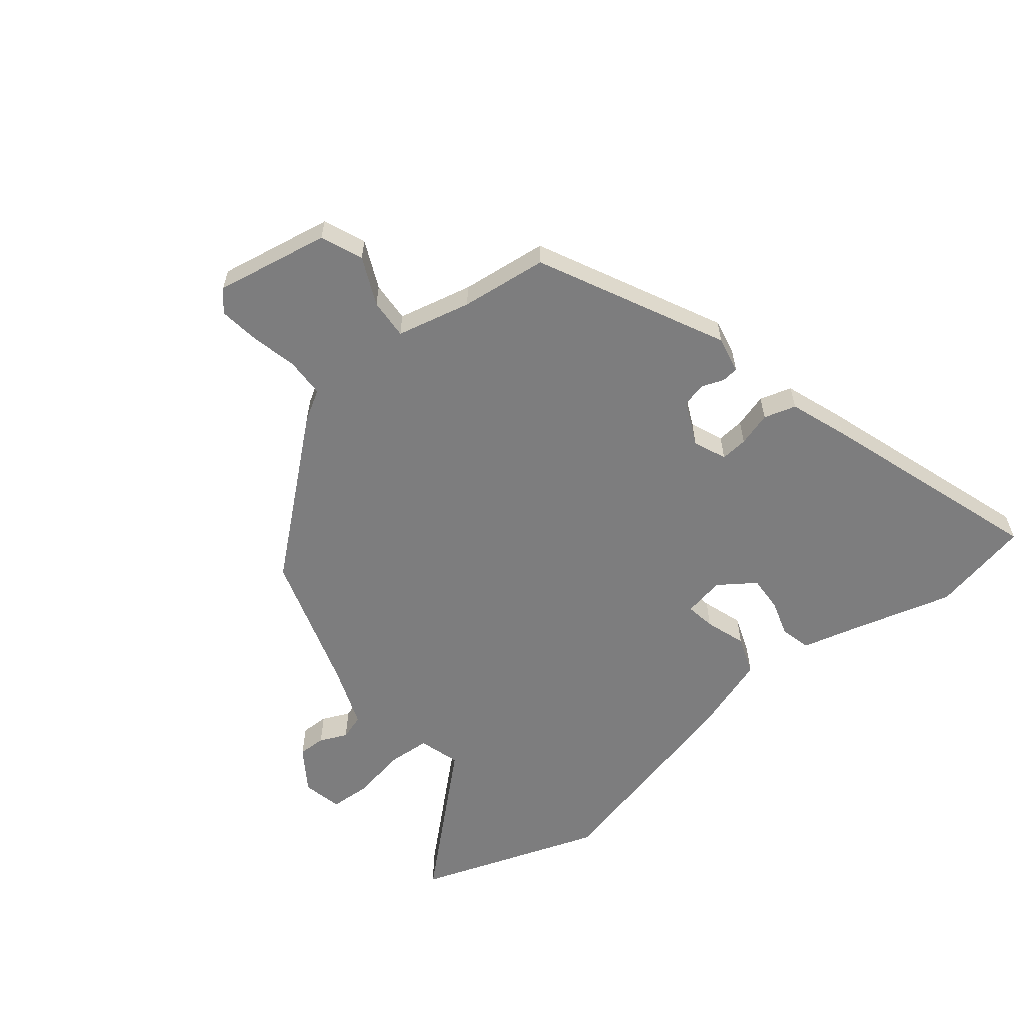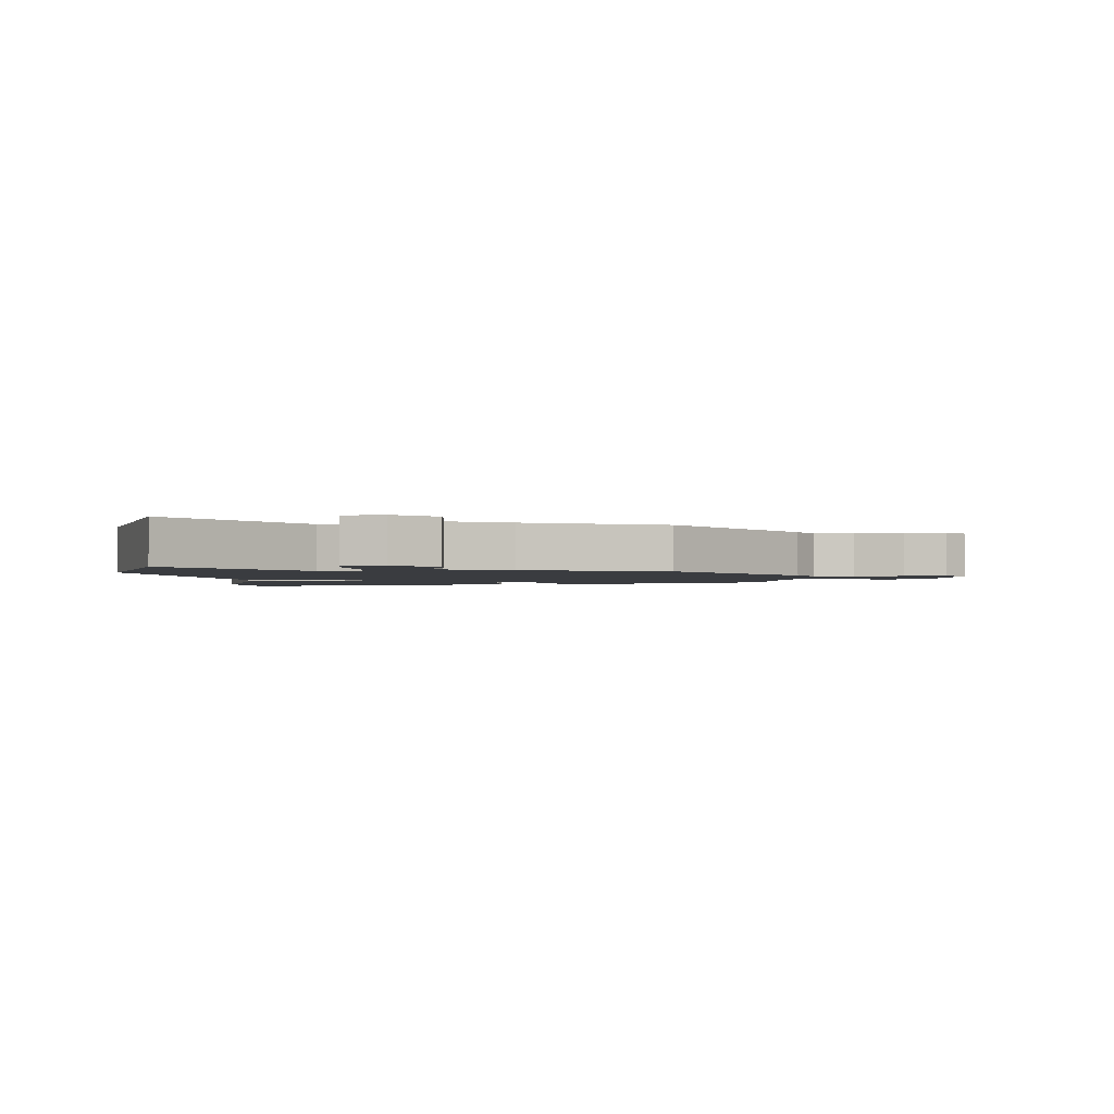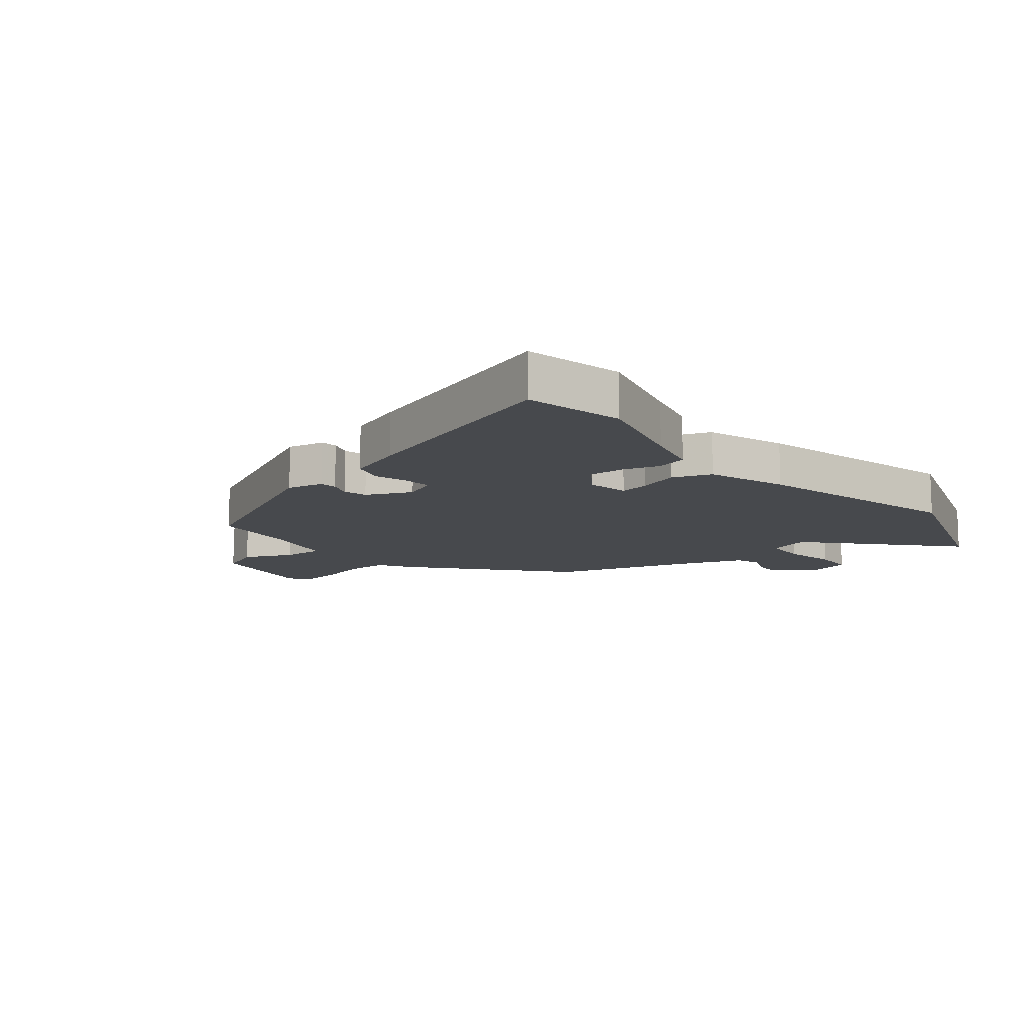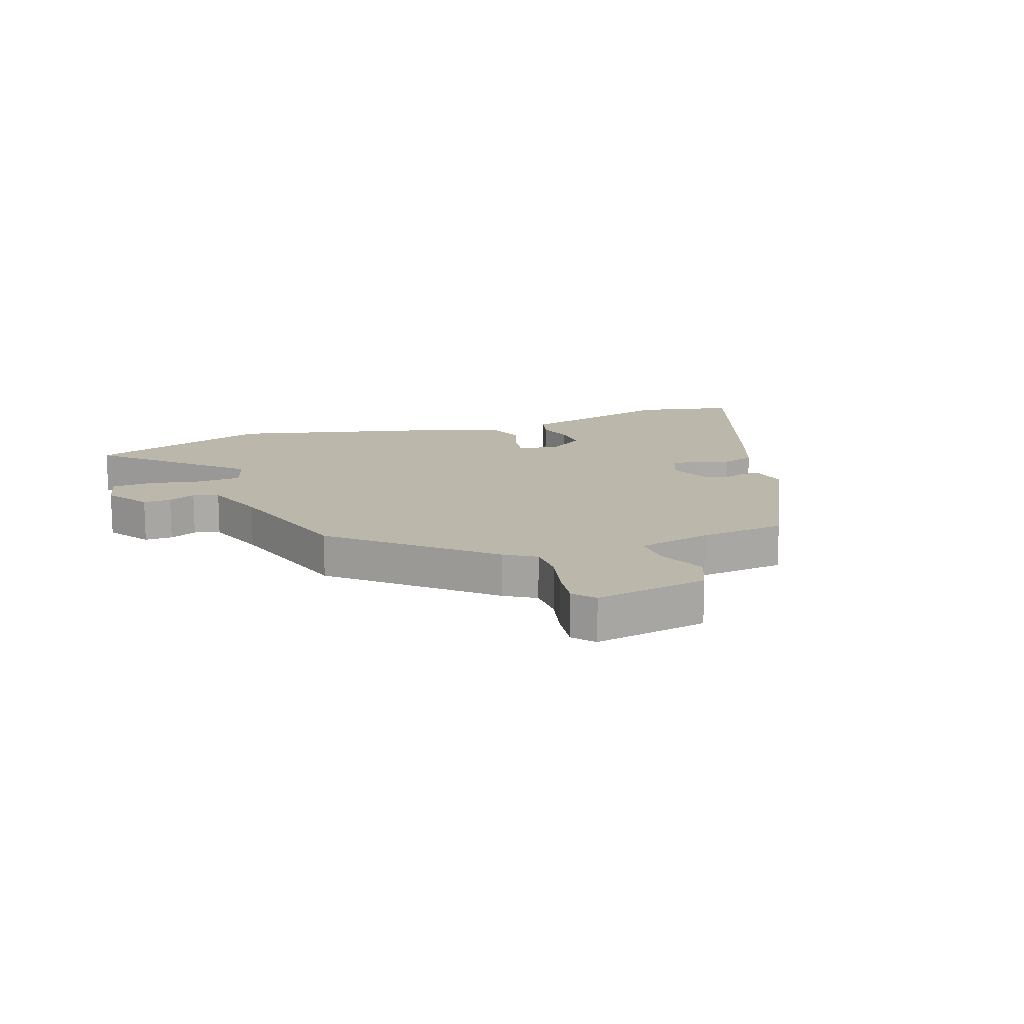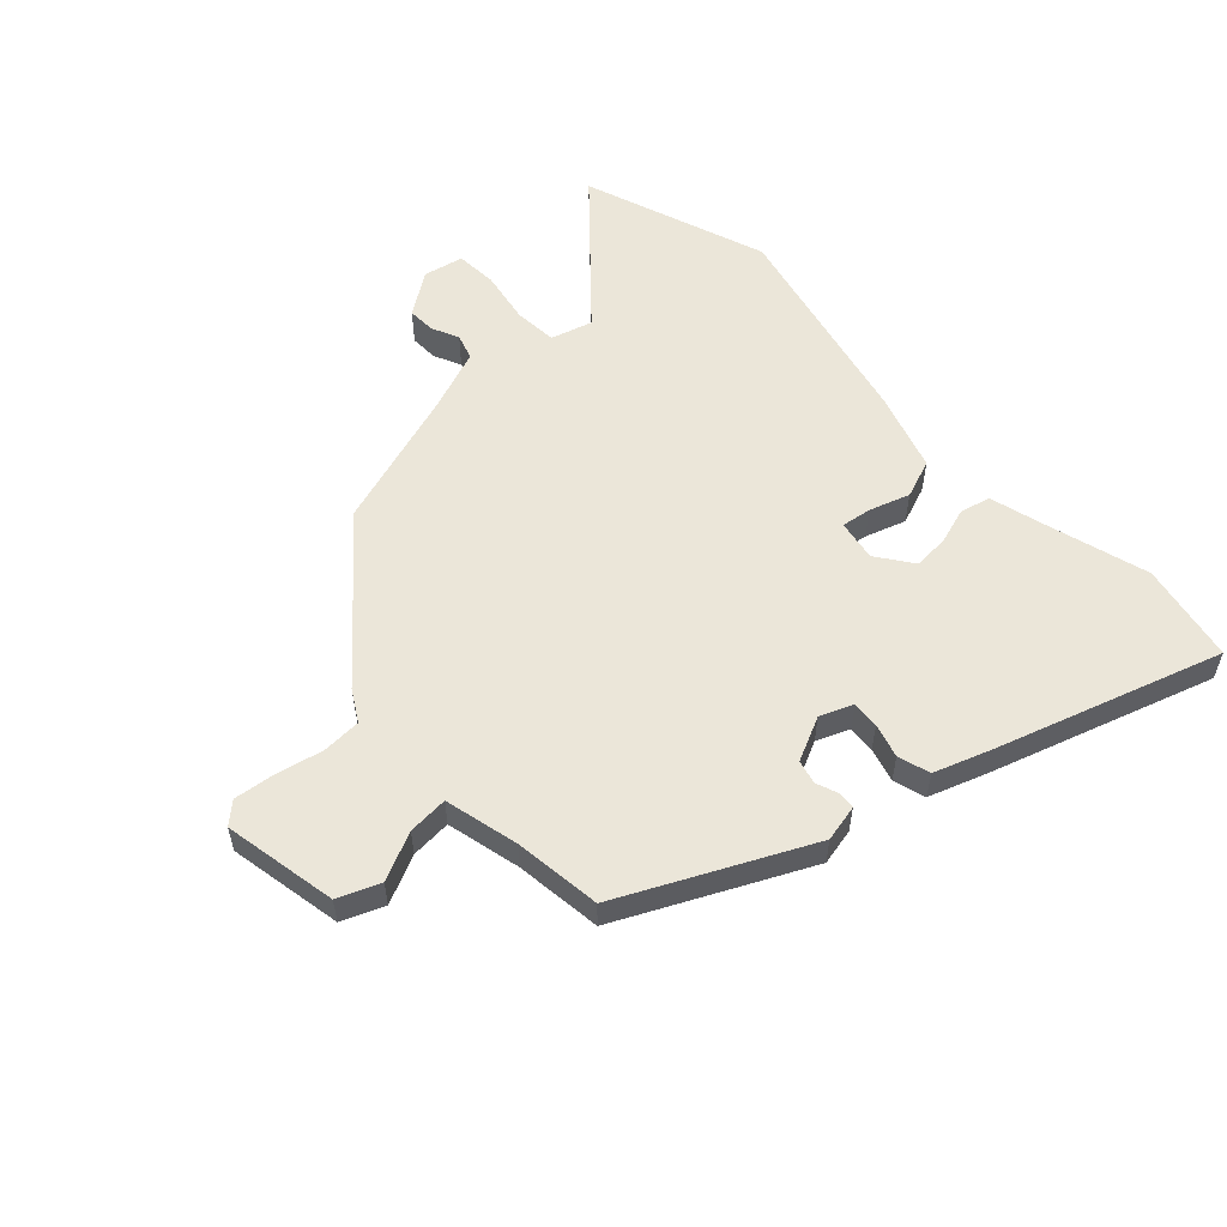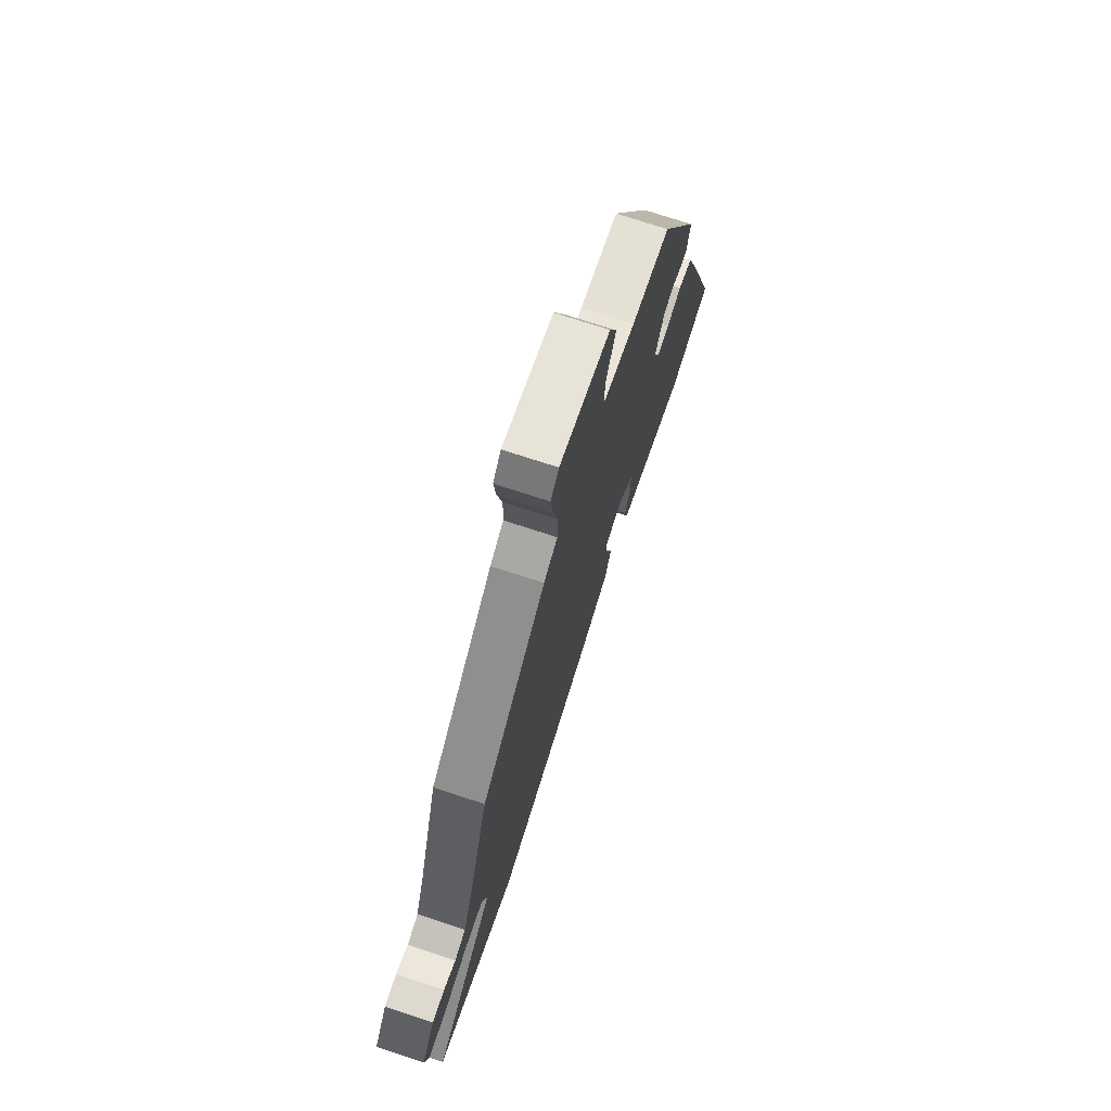
<metadata>
{"format":"obj","ext":"obj","renderer":"f3d","projection":"perspective","resolution":1024,"background":"white","views":[{"elev":-59.2,"azim":38.7,"up":"+Y"},{"elev":-1.9,"azim":-89.4,"up":"+Y"},{"elev":-12.0,"azim":129.3,"up":"+Y"},{"elev":14.3,"azim":-19.0,"up":"+Y"},{"elev":55.9,"azim":46.6,"up":"+Y"},{"elev":73.0,"azim":-71.8,"up":"+Z"}]}
</metadata>
<code>
v 0.316 0.07 0.499
v 0.469 0.07 0.189
v 0.456 0.07 0.127
v 0.427 0.07 0.124
v 0.39 0.07 0.138
v 0.35 0.07 0.128
v 0.315 0.07 0.053
v 0.338 0.07 -0.002
v 0.384 0.07 0.002
v 0.441 0.07 0.019
v 0.495 0.07 0.003
v 0.53 0.07 -0.094
v 0.654 0.07 -0.468
v 0.487 0.07 -0.503
v 0.316 0.07 -0.455
v 0.221 0.07 -0.43
v 0.208 0.07 -0.379
v 0.227 0.07 -0.317
v 0.23 0.07 -0.257
v 0.169 0.07 -0.214
v 0.1 0.07 -0.227
v 0.108 0.07 -0.277
v 0.131 0.07 -0.345
v 0.107 0.07 -0.41
v -0.026 0.07 -0.454
v -0.386 0.07 -0.54
v -0.697 0.07 -0.432
v -0.469 0.07 -0.225
v -0.49 0.07 -0.155
v -0.563 0.07 -0.15
v -0.652 0.07 -0.167
v -0.722 0.07 -0.163
v -0.737 0.07 -0.096
v -0.688 0.07 -0.024
v -0.641 0.07 -0.025
v -0.595 0.07 -0.046
v -0.552 0.07 -0.032
v -0.513 0.07 0.073
v -0.439 0.07 0.309
v -0.193 0.07 0.52
v -0.141 0.07 0.551
v -0.139 0.07 0.617
v -0.157 0.07 0.696
v -0.166 0.07 0.764
v -0.135 0.07 0.799
v 0.057 0.07 0.764
v 0.086 0.07 0.694
v 0.049 0.07 0.613
v 0.045 0.07 0.545
v 0.17 0.07 0.516
v 0.316 0 0.499
v 0.469 0 0.189
v 0.456 0 0.127
v 0.427 0 0.124
v 0.39 0 0.138
v 0.35 0 0.128
v 0.315 0 0.053
v 0.338 0 -0.002
v 0.384 0 0.002
v 0.441 0 0.019
v 0.495 0 0.003
v 0.53 0 -0.094
v 0.654 0 -0.468
v 0.487 0 -0.503
v 0.316 0 -0.455
v 0.221 0 -0.43
v 0.208 0 -0.379
v 0.227 0 -0.317
v 0.23 0 -0.257
v 0.169 0 -0.214
v 0.1 0 -0.227
v 0.108 0 -0.277
v 0.131 0 -0.345
v 0.107 0 -0.41
v -0.026 0 -0.454
v -0.386 0 -0.54
v -0.697 0 -0.432
v -0.469 0 -0.225
v -0.49 0 -0.155
v -0.563 0 -0.15
v -0.652 0 -0.167
v -0.722 0 -0.163
v -0.737 0 -0.096
v -0.688 0 -0.024
v -0.641 0 -0.025
v -0.595 0 -0.046
v -0.552 0 -0.032
v -0.513 0 0.073
v -0.439 0 0.309
v -0.193 0 0.52
v -0.141 0 0.551
v -0.139 0 0.617
v -0.157 0 0.696
v -0.166 0 0.764
v -0.135 0 0.799
v 0.057 0 0.764
v 0.086 0 0.694
v 0.049 0 0.613
v 0.045 0 0.545
v 0.17 0 0.516
f 46 47 48
f 45 46 48
f 44 45 48
f 43 44 48
f 42 43 48
f 41 42 48 49
f 41 49 50
f 40 41 50
f 39 40 50
f 38 39 50
f 34 35 36
f 33 34 36
f 32 33 36
f 31 32 36
f 30 31 36
f 29 30 36 37
f 26 27 28
f 25 26 28
f 24 25 28
f 23 24 28
f 22 23 28
f 21 22 28 29
f 38 50 1
f 37 38 1
f 29 37 1
f 21 29 1
f 20 21 1
f 15 16 17 18
f 15 18 19
f 14 15 19
f 13 14 19
f 12 13 19
f 11 12 19
f 10 11 19
f 9 10 19
f 3 4 5
f 2 3 5
f 1 2 5
f 1 5 6
f 20 1 6 7
f 8 9 19 20
f 7 8 20
f 98 97 96
f 98 96 95
f 98 95 94
f 98 94 93
f 98 93 92
f 99 98 92 91
f 100 99 91
f 100 91 90
f 100 90 89
f 100 89 88
f 86 85 84
f 86 84 83
f 86 83 82
f 86 82 81
f 86 81 80
f 87 86 80 79
f 78 77 76
f 78 76 75
f 78 75 74
f 78 74 73
f 78 73 72
f 79 78 72 71
f 51 100 88
f 51 88 87
f 51 87 79
f 51 79 71
f 51 71 70
f 68 67 66 65
f 69 68 65
f 69 65 64
f 69 64 63
f 69 63 62
f 69 62 61
f 69 61 60
f 69 60 59
f 55 54 53
f 55 53 52
f 55 52 51
f 56 55 51
f 57 56 51 70
f 70 69 59 58
f 70 58 57
f 1 51 52 2
f 2 52 53 3
f 3 53 54 4
f 4 54 55 5
f 5 55 56 6
f 6 56 57 7
f 7 57 58 8
f 8 58 59 9
f 9 59 60 10
f 10 60 61 11
f 11 61 62 12
f 12 62 63 13
f 13 63 64 14
f 14 64 65 15
f 15 65 66 16
f 16 66 67 17
f 17 67 68 18
f 18 68 69 19
f 19 69 70 20
f 20 70 71 21
f 21 71 72 22
f 22 72 73 23
f 23 73 74 24
f 24 74 75 25
f 25 75 76 26
f 26 76 77 27
f 27 77 78 28
f 28 78 79 29
f 29 79 80 30
f 30 80 81 31
f 31 81 82 32
f 32 82 83 33
f 33 83 84 34
f 34 84 85 35
f 35 85 86 36
f 36 86 87 37
f 37 87 88 38
f 38 88 89 39
f 39 89 90 40
f 40 90 91 41
f 41 91 92 42
f 42 92 93 43
f 43 93 94 44
f 44 94 95 45
f 45 95 96 46
f 46 96 97 47
f 47 97 98 48
f 48 98 99 49
f 49 99 100 50
f 50 100 51 1

</code>
